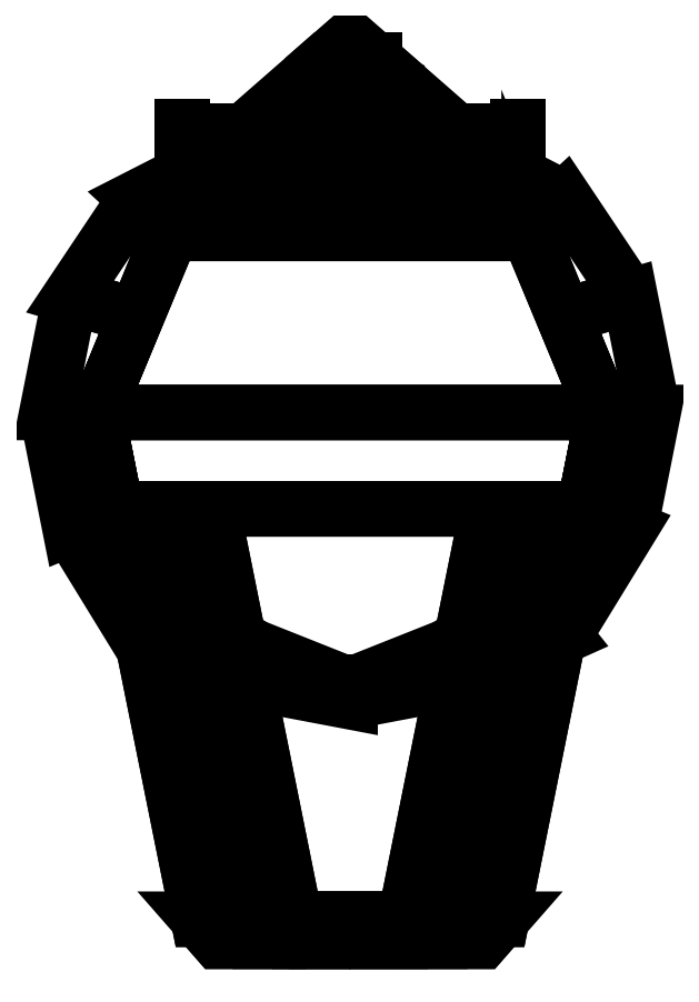
<metadata>
{"format":"dxf","ext":"dxf","renderer":"ezdxf+matplotlib","layout":"modelspace","background":"white","min_lineweight":24,"dpi":150}
</metadata>
<code>
0
SECTION
2
ENTITIES
0
3DFACE
8
0
10
-0.85
20
-0.35
30
0.66
11
-0.45
21
-1.84
31
0.66
12
0.45
22
-1.84
32
0.66
13
0.85
23
-0.35
33
0.66
0
3DFACE
8
0
10
0.85
20
-0.35
30
0.66
11
0.45
21
-1.84
31
0.66
12
0.55
22
-1.84
32
0.43
13
0.85
23
-0.35
33
0.43
0
3DFACE
8
0
10
-0.85
20
-0.35
30
0.43
11
-0.55
21
-1.84
31
0.43
12
-0.45
22
-1.84
32
0.66
13
-0.85
23
-0.35
33
0.66
0
3DFACE
8
0
10
-0.92
20
0
30
0.58
11
-0.85
21
-0.35
31
0.58
12
-0.85
22
-0.35
32
0.66
13
-0.92
23
0
33
0.68
0
3DFACE
8
0
10
0.92
20
0
30
0.68
11
0.85
21
-0.35
31
0.66
12
0.85
22
-0.35
32
0.58
13
0.92
23
0
33
0.58
0
3DFACE
8
0
10
-0.92
20
0
30
0.68
11
-0.85
21
-0.35
31
0.66
12
0.85
22
-0.35
32
0.66
13
0.92
23
0
33
0.68
0
3DFACE
8
0
10
-0.65
20
0.66
30
0.58
11
-0.92
21
0
31
0.58
12
-0.92
22
0
32
0.68
13
-0.65
23
0.65
33
0.68
0
3DFACE
8
0
10
0.65
20
0.65
30
0.68
11
0.92
21
0
31
0.68
12
0.92
22
0
32
0.58
13
0.65
23
0.66
33
0.58
0
3DFACE
8
0
10
-0.65
20
0.65
30
0.68
11
-0.92
21
0
31
0.68
12
0.92
22
0
32
0.68
13
0.65
23
0.65
33
0.68
0
3DFACE
8
0
10
0.65
20
0.66
30
0.58
11
-0.65
21
0.66
31
0.58
12
-0.65
22
0.65
32
0.68
13
0.65
23
0.65
33
0.68
0
3DFACE
8
0
10
-0.61
20
1.02
30
0.06
11
-0.61
21
0.66
31
0.06
12
-0.61
22
0.65
32
0.59
13
-0.61
23
0.94
33
0.59
0
3DFACE
8
0
10
0.61
20
0.94
30
0.59
11
0.61
21
0.65
31
0.59
12
0.61
22
0.66
32
0.06
13
0.61
23
1.02
33
0.06
0
3DFACE
8
0
10
-0.61
20
0.94
30
0.59
11
-0.61
21
0.65
31
0.59
12
0.61
22
0.65
32
0.59
13
0.61
23
0.94
33
0.59
0
3DFACE
8
0
10
0.61
20
0.66
30
0.06
11
-0.61
21
0.66
31
0.06
12
-0.61
22
1.02
32
0.06
13
0.61
23
1.02
33
0.06
0
3DFACE
8
0
10
0.61
20
1.13
30
0.43
11
0.61
21
0.94
31
0.59
12
0.61
22
1.02
32
0.06
13
0.61
23
1.14
33
0.24
0
3DFACE
8
0
10
-0.61
20
1.14
30
0.24
11
-0.61
21
1.02
31
0.06
12
-0.61
22
0.94
32
0.59
13
-0.61
23
1.13
33
0.43
0
3DFACE
8
0
10
-0.17
20
1.08
30
0.55
11
-0.17
21
0.94
31
0.6
12
-0.09
22
0.94
32
0.63
13
-0.09
23
1.08
33
0.61
0
3DFACE
8
0
10
0.09
20
0.94
30
0.63
11
0.17
21
0.94
31
0.6
12
0.17
22
1.08
32
0.55
13
0.09
23
1.08
33
0.61
0
3DFACE
8
0
10
-0.09
20
0.94
30
0.63
11
-0.17
21
0.94
31
0.6
12
0.17
22
0.94
32
0.6
13
0.09
23
0.94
33
0.63
0
3DFACE
8
0
10
-0.09
20
1.08
30
0.61
11
-0.09
21
0.94
31
0.63
12
0.09
22
0.94
32
0.63
13
0.09
23
1.08
33
0.61
0
3DFACE
8
0
10
-0.17
20
1.19
30
0.48
11
-0.17
21
1.08
31
0.55
12
-0.09
22
1.08
32
0.61
13
-0.09
23
1.22
33
0.52
0
3DFACE
8
0
10
-0.09
20
1.22
30
0.52
11
-0.09
21
1.08
31
0.61
12
0.09
22
1.08
32
0.61
13
0.09
23
1.22
33
0.52
0
3DFACE
8
0
10
0.09
20
1.08
30
0.61
11
0.17
21
1.08
31
0.55
12
0.17
22
1.19
32
0.48
13
0.09
23
1.22
33
0.52
0
3DFACE
8
0
10
0.09
20
1.22
30
0.52
11
0.17
21
1.19
31
0.48
12
0.17
22
1.21
32
0.45
13
0.09
23
1.28
33
0.45
0
3DFACE
8
0
10
-0.09
20
1.28
30
0.45
11
-0.09
21
1.22
31
0.52
12
0.09
22
1.22
32
0.52
13
0.09
23
1.28
33
0.45
0
3DFACE
8
0
10
-0.17
20
1.21
30
0.45
11
-0.17
21
1.19
31
0.48
12
-0.09
22
1.22
32
0.52
13
-0.09
23
1.28
33
0.45
0
3DFACE
8
0
10
0.09
20
1.28
30
0.45
11
0.17
21
1.21
31
0.45
12
-0.17
22
1.21
32
0.45
13
-0.09
23
1.28
33
0.45
0
3DFACE
8
0
10
-0.06
20
-0.94
30
1.19
11
-0.06
21
-1.05
31
1.01
12
-0.06
22
-0.97
32
1.01
13
-0.06
23
-0.88
33
1.19
0
3DFACE
8
0
10
0.06
20
-0.94
30
1.19
11
0.06
21
-1.05
31
1.01
12
0.06
22
-0.97
32
1.01
13
0.06
23
-0.88
33
1.19
0
3DFACE
8
0
10
0.06
20
-1.07
30
1.01
11
0.06
21
-1.07
31
0.66
12
0.06
22
-0.97
32
0.66
13
0.06
23
-0.97
33
1.01
0
3DFACE
8
0
10
-0.06
20
-1.07
30
1.01
11
-0.06
21
-1.07
31
0.66
12
-0.06
22
-0.97
32
0.66
13
-0.06
23
-0.97
33
1.01
0
3DFACE
8
0
10
0
20
-1.05
30
0
11
0.421
21
-0.97
31
0
12
0.3521
22
-0.85
32
0.58
13
0
23
-0.99
33
0.58
0
3DFACE
8
0
10
0.421
20
-0.97
30
0
11
0.7778
21
-0.81
31
0
12
0.6505
22
-0.6505
32
0.58
13
0.3521
23
-0.85
33
0.58
0
3DFACE
8
0
10
0.7778
20
-0.81
30
0
11
1.016
21
-0.421
31
0
12
0.85
22
-0.3521
32
0.58
13
0.6505
23
-0.6505
33
0.58
0
3DFACE
8
0
10
1.016
20
-0.421
30
0
11
1.1
21
0
31
0
12
0.92
22
0
32
0.58
13
0.85
23
-0.3521
33
0.58
0
3DFACE
8
0
10
1.1
20
0
30
0
11
1.016
21
0.421
31
0
12
0.7768
22
0.35
32
0.58
13
0.92
23
0
33
0.58
0
3DFACE
8
0
10
1.016
20
0.421
30
0
11
0.7778
21
0.7778
31
0
12
0.65
22
0.66
32
0.58
13
0.7768
23
0.35
33
0.58
0
3DFACE
8
0
10
0.7778
20
0.7778
30
0
11
0.421
21
0.96
31
0
12
0.3521
22
0.75
32
0.58
13
0.65
23
0.66
33
0.58
0
3DFACE
8
0
10
0.421
20
0.96
30
0
11
2e-16
21
1.04
31
0
12
2e-16
22
0.86
32
0.58
13
0.3521
23
0.75
33
0.58
0
3DFACE
8
0
10
2e-16
20
1.04
30
0
11
-0.421
21
0.96
31
0
12
-0.3521
22
0.75
32
0.58
13
2e-16
23
0.86
33
0.58
0
3DFACE
8
0
10
-0.421
20
0.96
30
0
11
-0.7778
21
0.7778
31
0
12
-0.65
22
0.66
32
0.58
13
-0.3521
23
0.75
33
0.58
0
3DFACE
8
0
10
-0.7778
20
0.7778
30
0
11
-1.016
21
0.421
31
0
12
-0.7768
22
0.35
32
0.58
13
-0.65
23
0.66
33
0.58
0
3DFACE
8
0
10
-1.016
20
0.421
30
0
11
-1.1
21
0
31
0
12
-0.92
22
0
32
0.58
13
-0.7768
23
0.35
33
0.58
0
3DFACE
8
0
10
-1.1
20
0
30
0
11
-1.016
21
-0.421
31
0
12
-0.85
22
-0.3521
32
0.58
13
-0.92
23
0
33
0.58
0
3DFACE
8
0
10
-1.016
20
-0.421
30
0
11
-0.7778
21
-0.81
31
0
12
-0.6505
22
-0.6505
32
0.58
13
-0.85
23
-0.3521
33
0.58
0
3DFACE
8
0
10
-0.7778
20
-0.81
30
0
11
-0.421
21
-0.97
31
0
12
-0.3521
22
-0.85
32
0.58
13
-0.6505
23
-0.6505
33
0.58
0
3DFACE
8
0
10
-0.421
20
-0.97
30
0
11
0
21
-1.05
31
0
12
0
22
-0.99
32
0.58
13
-0.3521
23
-0.85
33
0.58
0
3DFACE
8
0
10
-0.06
20
-1.07
30
1.01
11
-0.06
21
-1.07
31
0.66
12
-0.06
22
-0.97
32
0.66
13
-0.06
23
-0.97
33
1.01
0
3DFACE
8
0
10
0.06
20
-1.07
30
1.01
11
0.06
21
-1.07
31
0.66
12
0.06
22
-0.97
32
0.66
13
0.06
23
-0.97
33
1.01
0
3DFACE
8
0
10
-0.06
20
-0.94
30
1.19
11
-0.06
21
-1.05
31
1.01
12
-0.06
22
-0.97
32
1.01
13
-0.06
23
-0.88
33
1.19
0
3DFACE
8
0
10
0.06
20
-0.94
30
1.19
11
0.06
21
-1.05
31
1.01
12
0.06
22
-0.97
32
1.01
13
0.06
23
-0.88
33
1.19
0
3DFACE
8
0
10
-0.6
20
-0.35
30
0.29
11
-0.32
21
-1.84
31
0.29
12
-0.55
22
-1.84
32
0.43
13
-0.85
23
-0.35
33
0.43
0
3DFACE
8
0
10
0.85
20
-0.35
30
0.43
11
0.55
21
-1.84
31
0.43
12
0.32
22
-1.84
32
0.29
13
0.6
23
-0.35
33
0.29
0
3DFACE
8
0
10
-0.5
20
-0.35
30
0.07
11
-0.2
21
-1.84
31
0.07
12
-0.32
22
-1.84
32
0.29
13
-0.6
23
-0.35
33
0.29
0
3DFACE
8
0
10
0.6
20
-0.35
30
0.29
11
0.32
21
-1.84
31
0.29
12
0.2
22
-1.84
32
0.07
13
0.5
23
-0.35
33
0.07
0
3DFACE
8
0
10
0.2
20
-1.84
30
0.07
11
-0.2
21
-1.84
31
0.07
12
-0.5
22
-0.35
32
0.07
13
0.5
23
-0.35
33
0.07
0
3DFACE
8
0
10
0.45
20
-1.84
30
0.66
11
0.38
21
-1.92
31
0.63
12
0.48
22
-1.92
32
0.43
13
0.55
23
-1.84
33
0.43
0
3DFACE
8
0
10
0.38
20
-1.92
30
0.63
11
-0.38
21
-1.92
31
0.63
12
-0.48
22
-1.92
32
0.43
13
0.48
23
-1.92
33
0.43
0
3DFACE
8
0
10
-0.55
20
-1.84
30
0.43
11
-0.48
21
-1.92
31
0.43
12
-0.38
22
-1.92
32
0.63
13
-0.45
23
-1.84
33
0.66
0
3DFACE
8
0
10
-0.45
20
-1.84
30
0.66
11
-0.38
21
-1.92
31
0.63
12
0.38
22
-1.92
32
0.63
13
0.45
23
-1.84
33
0.66
0
3DFACE
8
0
10
0.48
20
-1.92
30
0.43
11
-0.48
21
-1.92
31
0.43
12
-0.24
22
-1.92
32
0.29
13
0.24
23
-1.92
33
0.29
0
3DFACE
8
0
10
0.55
20
-1.84
30
0.43
11
0.48
21
-1.92
31
0.43
12
0.24
22
-1.92
32
0.29
13
0.32
23
-1.84
33
0.29
0
3DFACE
8
0
10
-0.32
20
-1.84
30
0.29
11
-0.24
21
-1.92
31
0.29
12
-0.48
22
-1.92
32
0.43
13
-0.55
23
-1.84
33
0.43
0
3DFACE
8
0
10
0.24
20
-1.92
30
0.29
11
-0.24
21
-1.92
31
0.29
12
-0.16
22
-1.92
32
0.12
13
0.16
23
-1.92
33
0.12
0
3DFACE
8
0
10
-0.2
20
-1.84
30
0.07
11
-0.16
21
-1.92
31
0.12
12
-0.24
22
-1.92
32
0.29
13
-0.32
23
-1.84
33
0.29
0
3DFACE
8
0
10
0.32
20
-1.84
30
0.29
11
0.24
21
-1.92
31
0.29
12
0.16
22
-1.92
32
0.12
13
0.2
23
-1.84
33
0.07
0
3DFACE
8
0
10
0.16
20
-1.92
30
0.12
11
-0.16
21
-1.92
31
0.12
12
-0.2
22
-1.84
32
0.07
13
0.2
23
-1.84
33
0.07
0
VIEWPORT
8
0
10
144.7
20
101.2
30
0
40
391.1
41
222.2
68
     2
69
     1
0
VIEWPORT
8
0
10
139.2
20
100.8
30
0
40
222.8
41
161.3
68
     1
69
     2
0
ENDSEC
0
EOF

</code>
